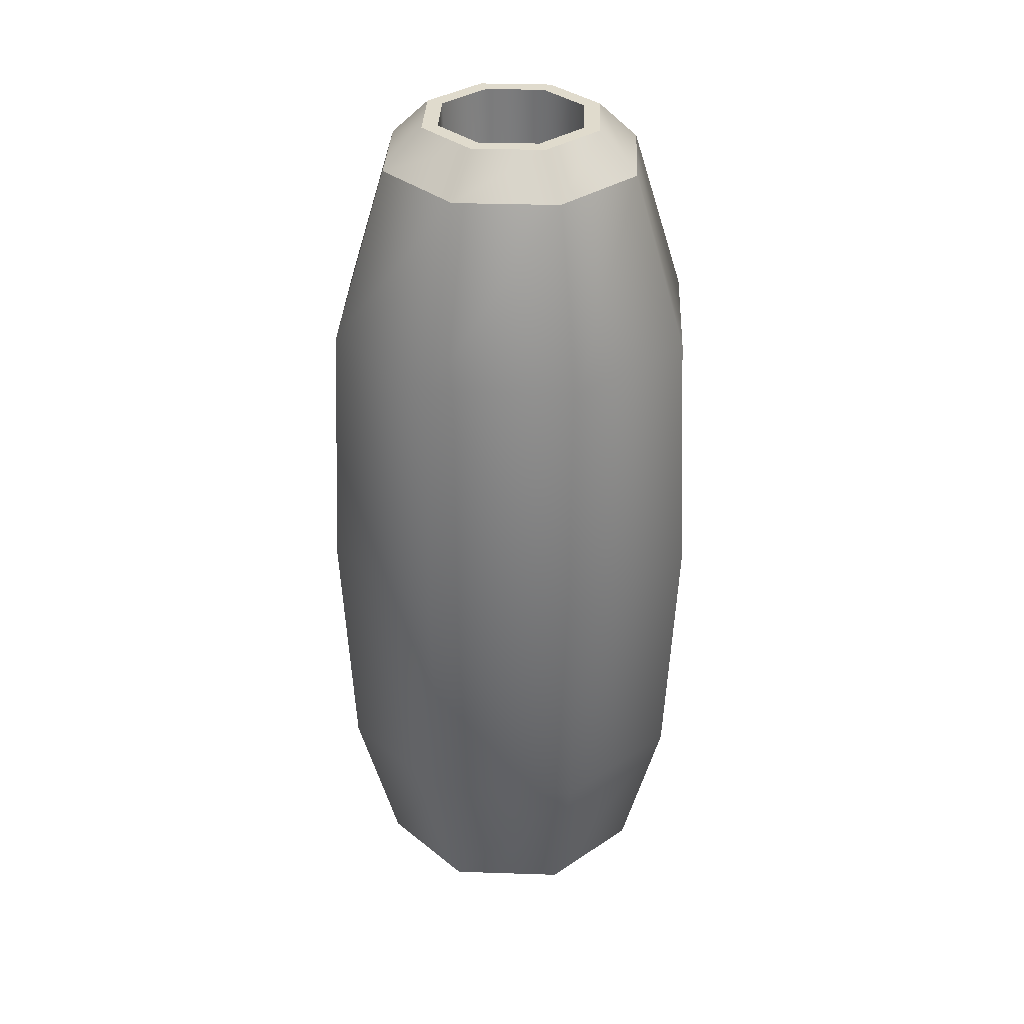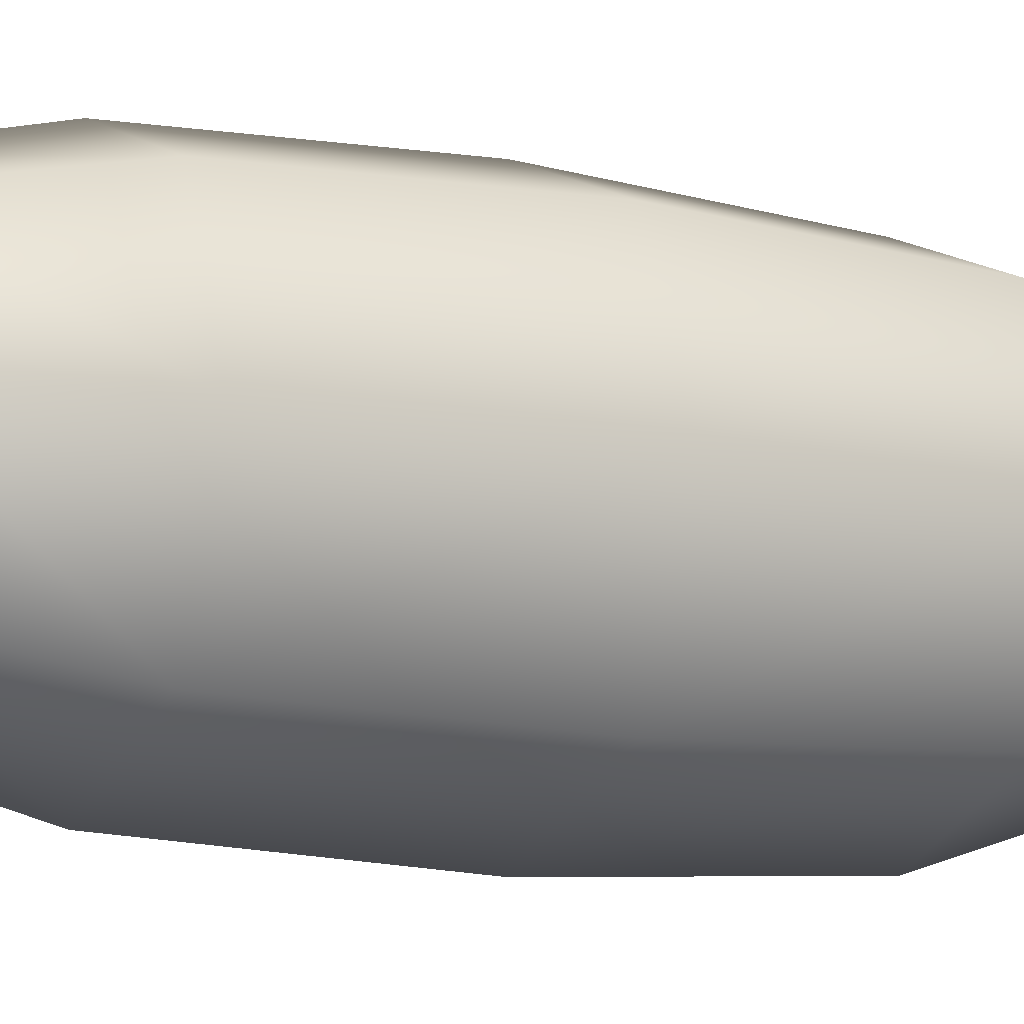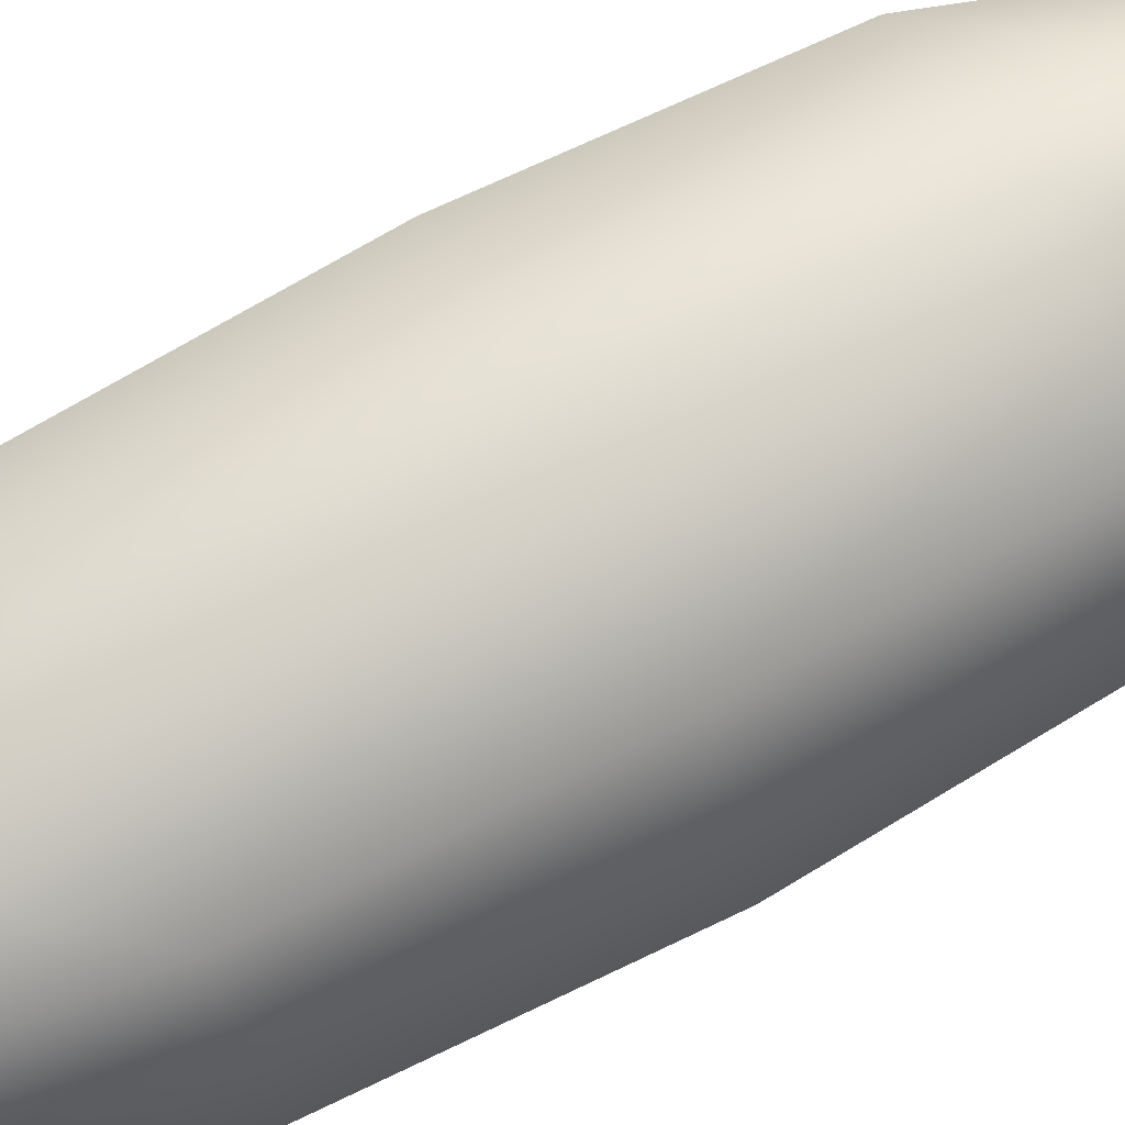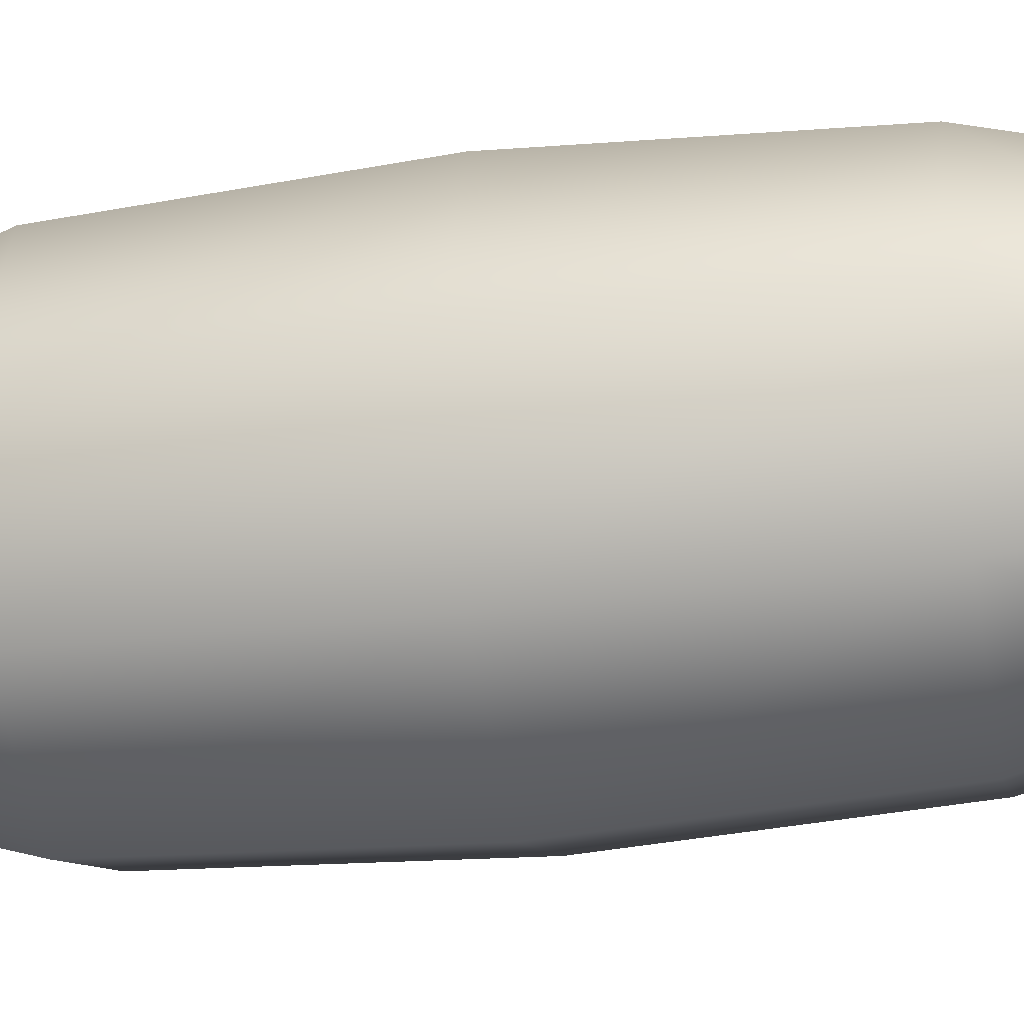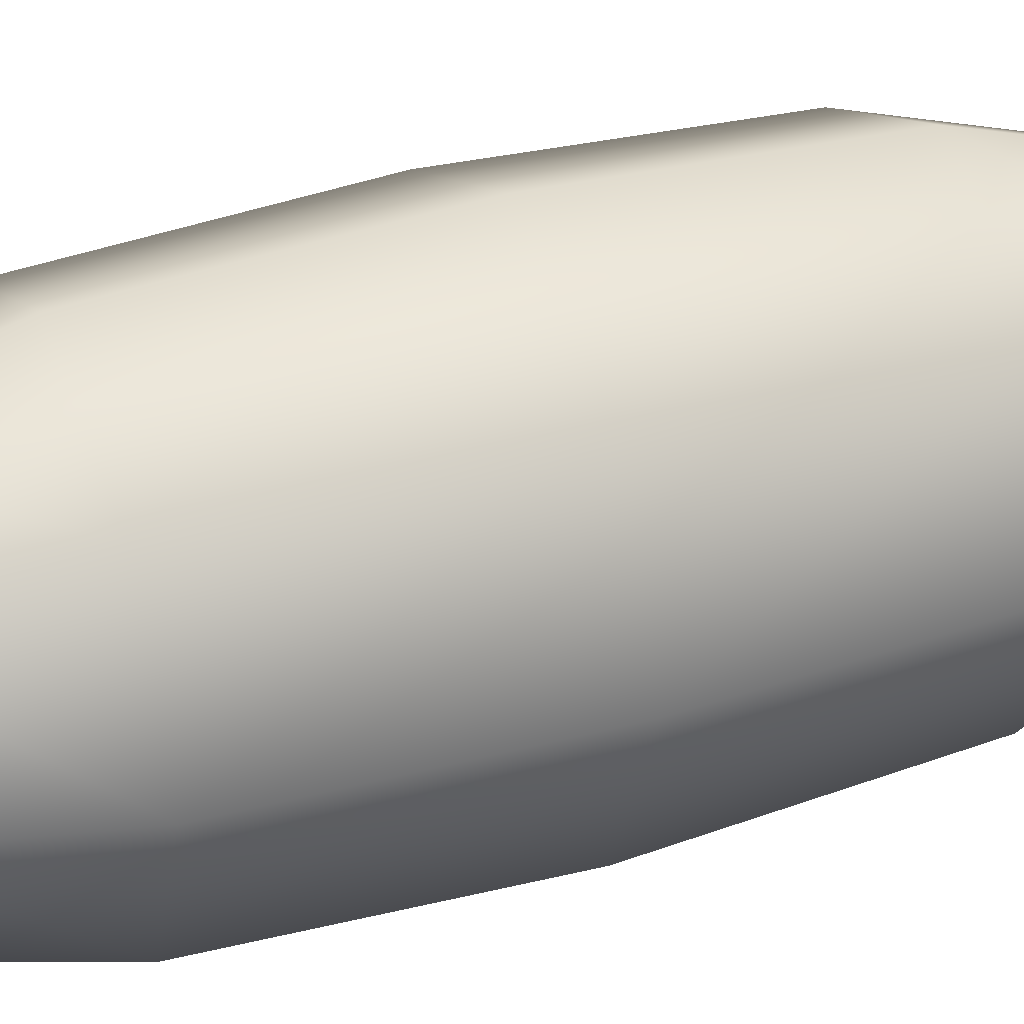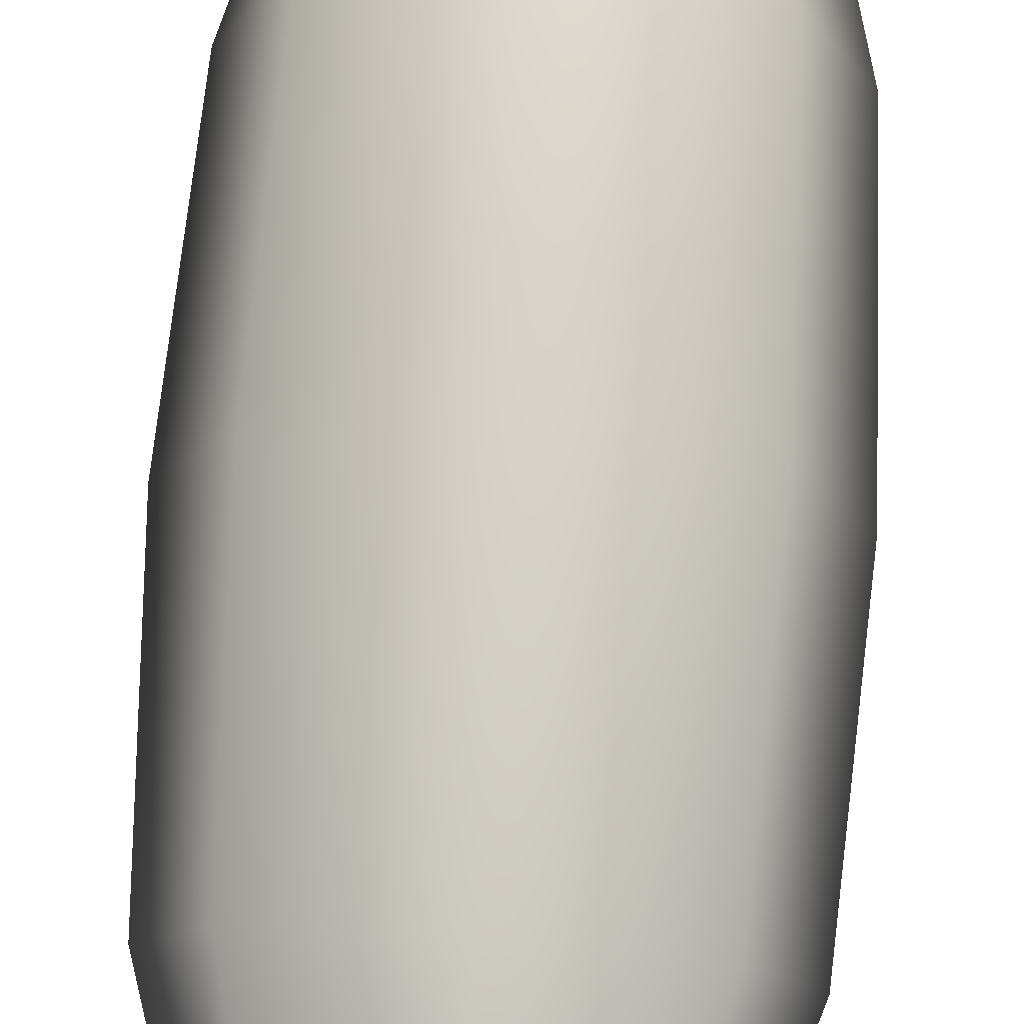
<metadata>
{"format":"obj","ext":"obj","renderer":"f3d","projection":"perspective","resolution":1024,"background":"white","views":[{"elev":33.2,"azim":-109.9,"up":"+Y"},{"elev":-11.0,"azim":61.8,"up":"+Z"},{"elev":69.3,"azim":61.4,"up":"+Z"},{"elev":-30.8,"azim":-79.2,"up":"+Z"},{"elev":34.3,"azim":67.4,"up":"+Z"},{"elev":77.8,"azim":-175.9,"up":"+Z"}]}
</metadata>
<code>
v 12.1 0 -12.1
v -4e-06 0 -17.12
v -12.1 0 -12.1
v -17.12 0 -2e-06
v -12.1 0 12.1
v -4e-06 0 17.12
v 12.1 0 12.1
v 17.12 0 -2e-06
v 11.8 166.7 -11.8
v -4e-06 166.7 -16.69
v -11.8 166.7 -11.8
v -16.69 166.7 -2e-06
v -11.8 166.7 11.8
v -4e-06 166.7 16.69
v 11.8 166.7 11.8
v 16.69 166.7 -2e-06
v -4e-06 0 -2e-06
v 24.03 128.7 24.03
v -4e-06 128.7 33.98
v -24.03 128.7 24.03
v -33.98 128.7 -2e-06
v -24.03 128.7 -24.03
v -4e-06 128.7 -33.98
v 24.03 128.7 -24.03
v 33.98 128.7 -2e-06
v 25.63 82.92 25.63
v -5e-06 82.92 36.24
v -25.63 82.92 25.63
v -36.24 82.92 -2e-06
v -25.63 82.92 -25.63
v -5e-06 82.92 -36.24
v 25.63 82.92 -25.63
v 36.24 82.92 -2e-06
v 24.03 37.17 24.03
v -4e-06 37.17 33.98
v -24.03 37.17 24.03
v -33.98 37.17 -2e-06
v -24.03 37.17 -24.03
v -4e-06 37.17 -33.98
v 24.03 37.17 -24.03
v 33.98 37.17 -2e-06
v 9.699 166.7 -9.699
v -4e-06 166.7 -13.72
v -9.699 166.7 -9.699
v -13.72 166.7 -2e-06
v -9.699 166.7 9.699
v -4e-06 166.7 13.72
v 9.699 166.7 9.699
v 13.72 166.7 -2e-06
v 6.643 3.531 -6.643
v -4e-06 3.531 -9.395
v -4e-06 3.531 -2e-06
v -6.643 3.531 -6.643
v -9.395 3.531 -2e-06
v -6.643 3.531 6.643
v -4e-06 3.531 9.395
v 6.643 3.531 6.643
v 9.395 3.531 -2e-06
v -4e-06 8.183 26.36
v -18.64 8.183 18.64
v -26.36 8.183 -2e-06
v -18.64 8.183 -18.64
v -4e-06 8.183 -26.36
v 18.64 8.183 -18.64
v 26.36 8.183 -2e-06
v 18.64 8.183 18.64
v 16.96 159.6 16.96
v -4e-06 159.6 23.98
v -16.96 159.6 16.96
v -23.98 159.6 -2e-06
v -16.96 159.6 -16.96
v -4e-06 159.6 -23.98
v 16.96 159.6 -16.96
v 23.98 159.6 -2e-06
f 1 2 63 64
f 2 3 62 63
f 3 4 61 62
f 4 5 60 61
f 5 6 59 60
f 6 7 66 59
f 7 8 65 66
f 8 1 64 65
f 2 1 17
f 3 2 17
f 4 3 17
f 5 4 17
f 6 5 17
f 7 6 17
f 8 7 17
f 1 8 17
f 50 51 52
f 51 53 52
f 53 54 52
f 54 55 52
f 55 56 52
f 56 57 52
f 57 58 52
f 58 50 52
f 19 18 67 68
f 20 19 68 69
f 21 20 69 70
f 22 21 70 71
f 23 22 71 72
f 24 23 72 73
f 25 24 73 74
f 18 25 74 67
f 19 27 26 18
f 20 28 27 19
f 21 29 28 20
f 22 30 29 21
f 23 31 30 22
f 24 32 31 23
f 25 33 32 24
f 18 26 33 25
f 27 35 34 26
f 28 36 35 27
f 29 37 36 28
f 30 38 37 29
f 31 39 38 30
f 32 40 39 31
f 33 41 40 32
f 26 34 41 33
f 9 10 43 42
f 10 11 44 43
f 11 12 45 44
f 12 13 46 45
f 13 14 47 46
f 14 15 48 47
f 15 16 49 48
f 16 9 42 49
f 42 43 51 50
f 43 44 53 51
f 44 45 54 53
f 45 46 55 54
f 46 47 56 55
f 47 48 57 56
f 48 49 58 57
f 49 42 50 58
f 60 59 35 36
f 61 60 36 37
f 62 61 37 38
f 63 62 38 39
f 64 63 39 40
f 65 64 40 41
f 66 65 41 34
f 59 66 34 35
f 68 67 15 14
f 69 68 14 13
f 70 69 13 12
f 71 70 12 11
f 72 71 11 10
f 73 72 10 9
f 74 73 9 16
f 67 74 16 15

</code>
